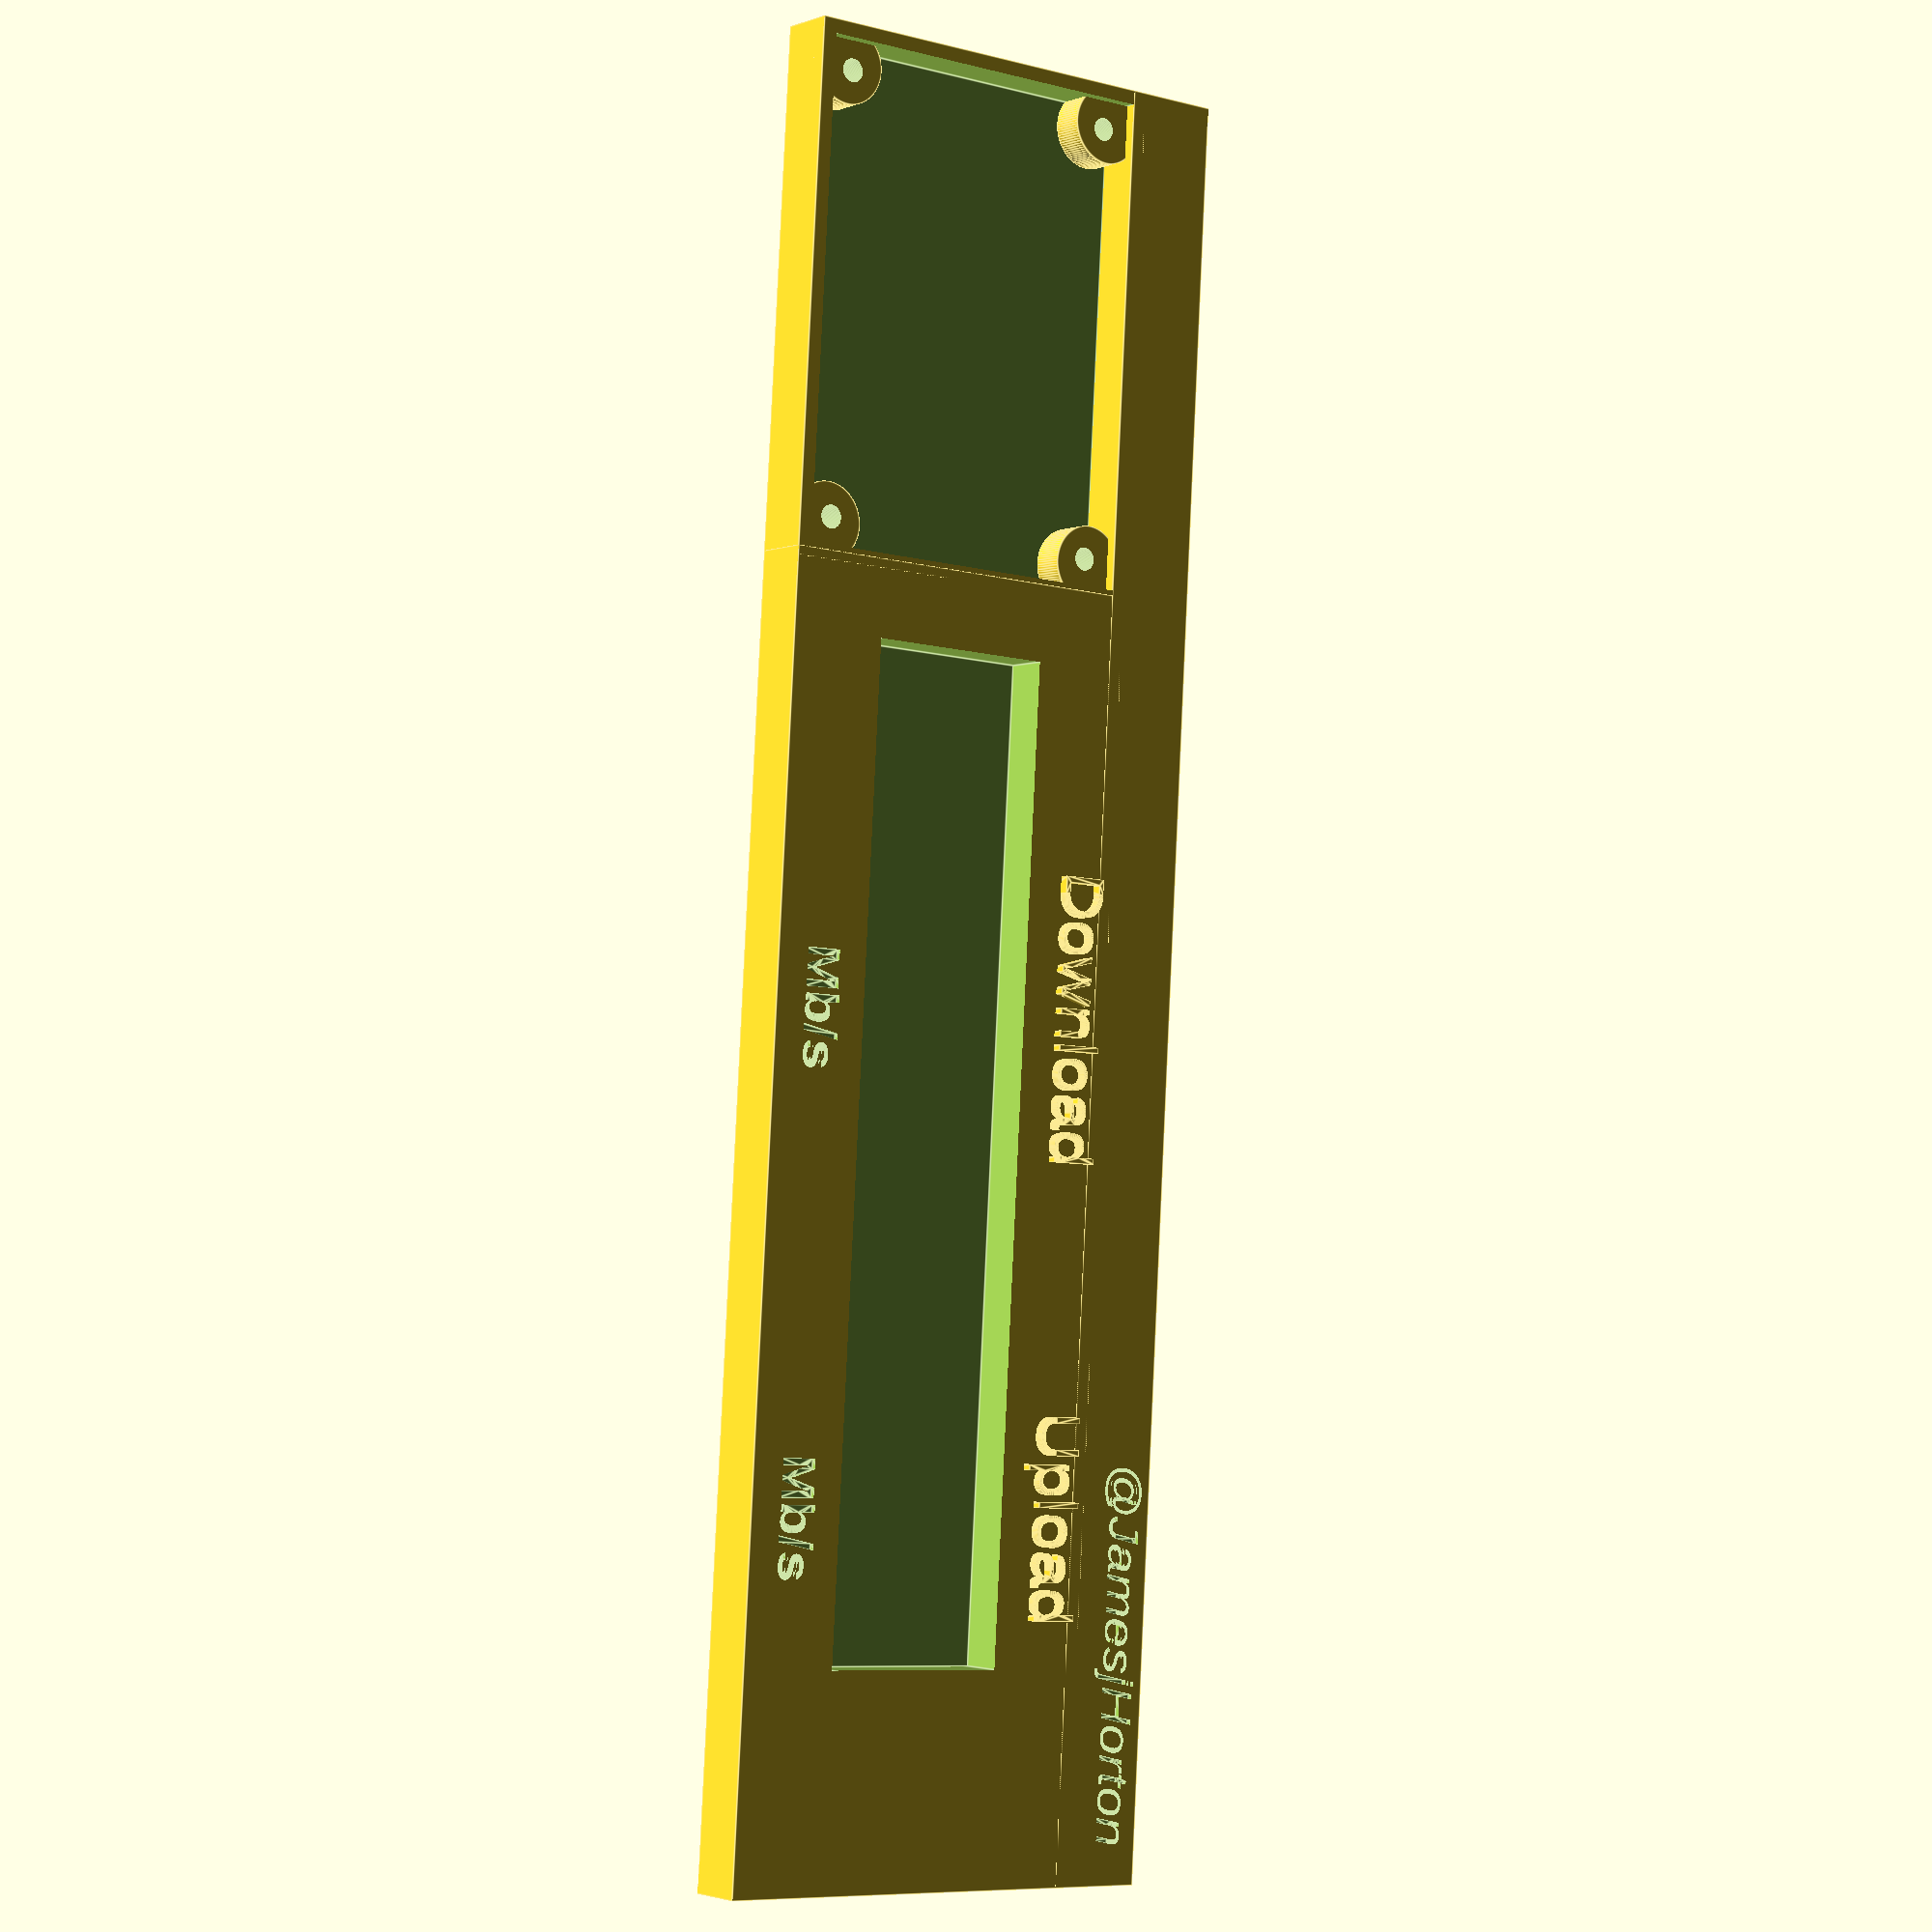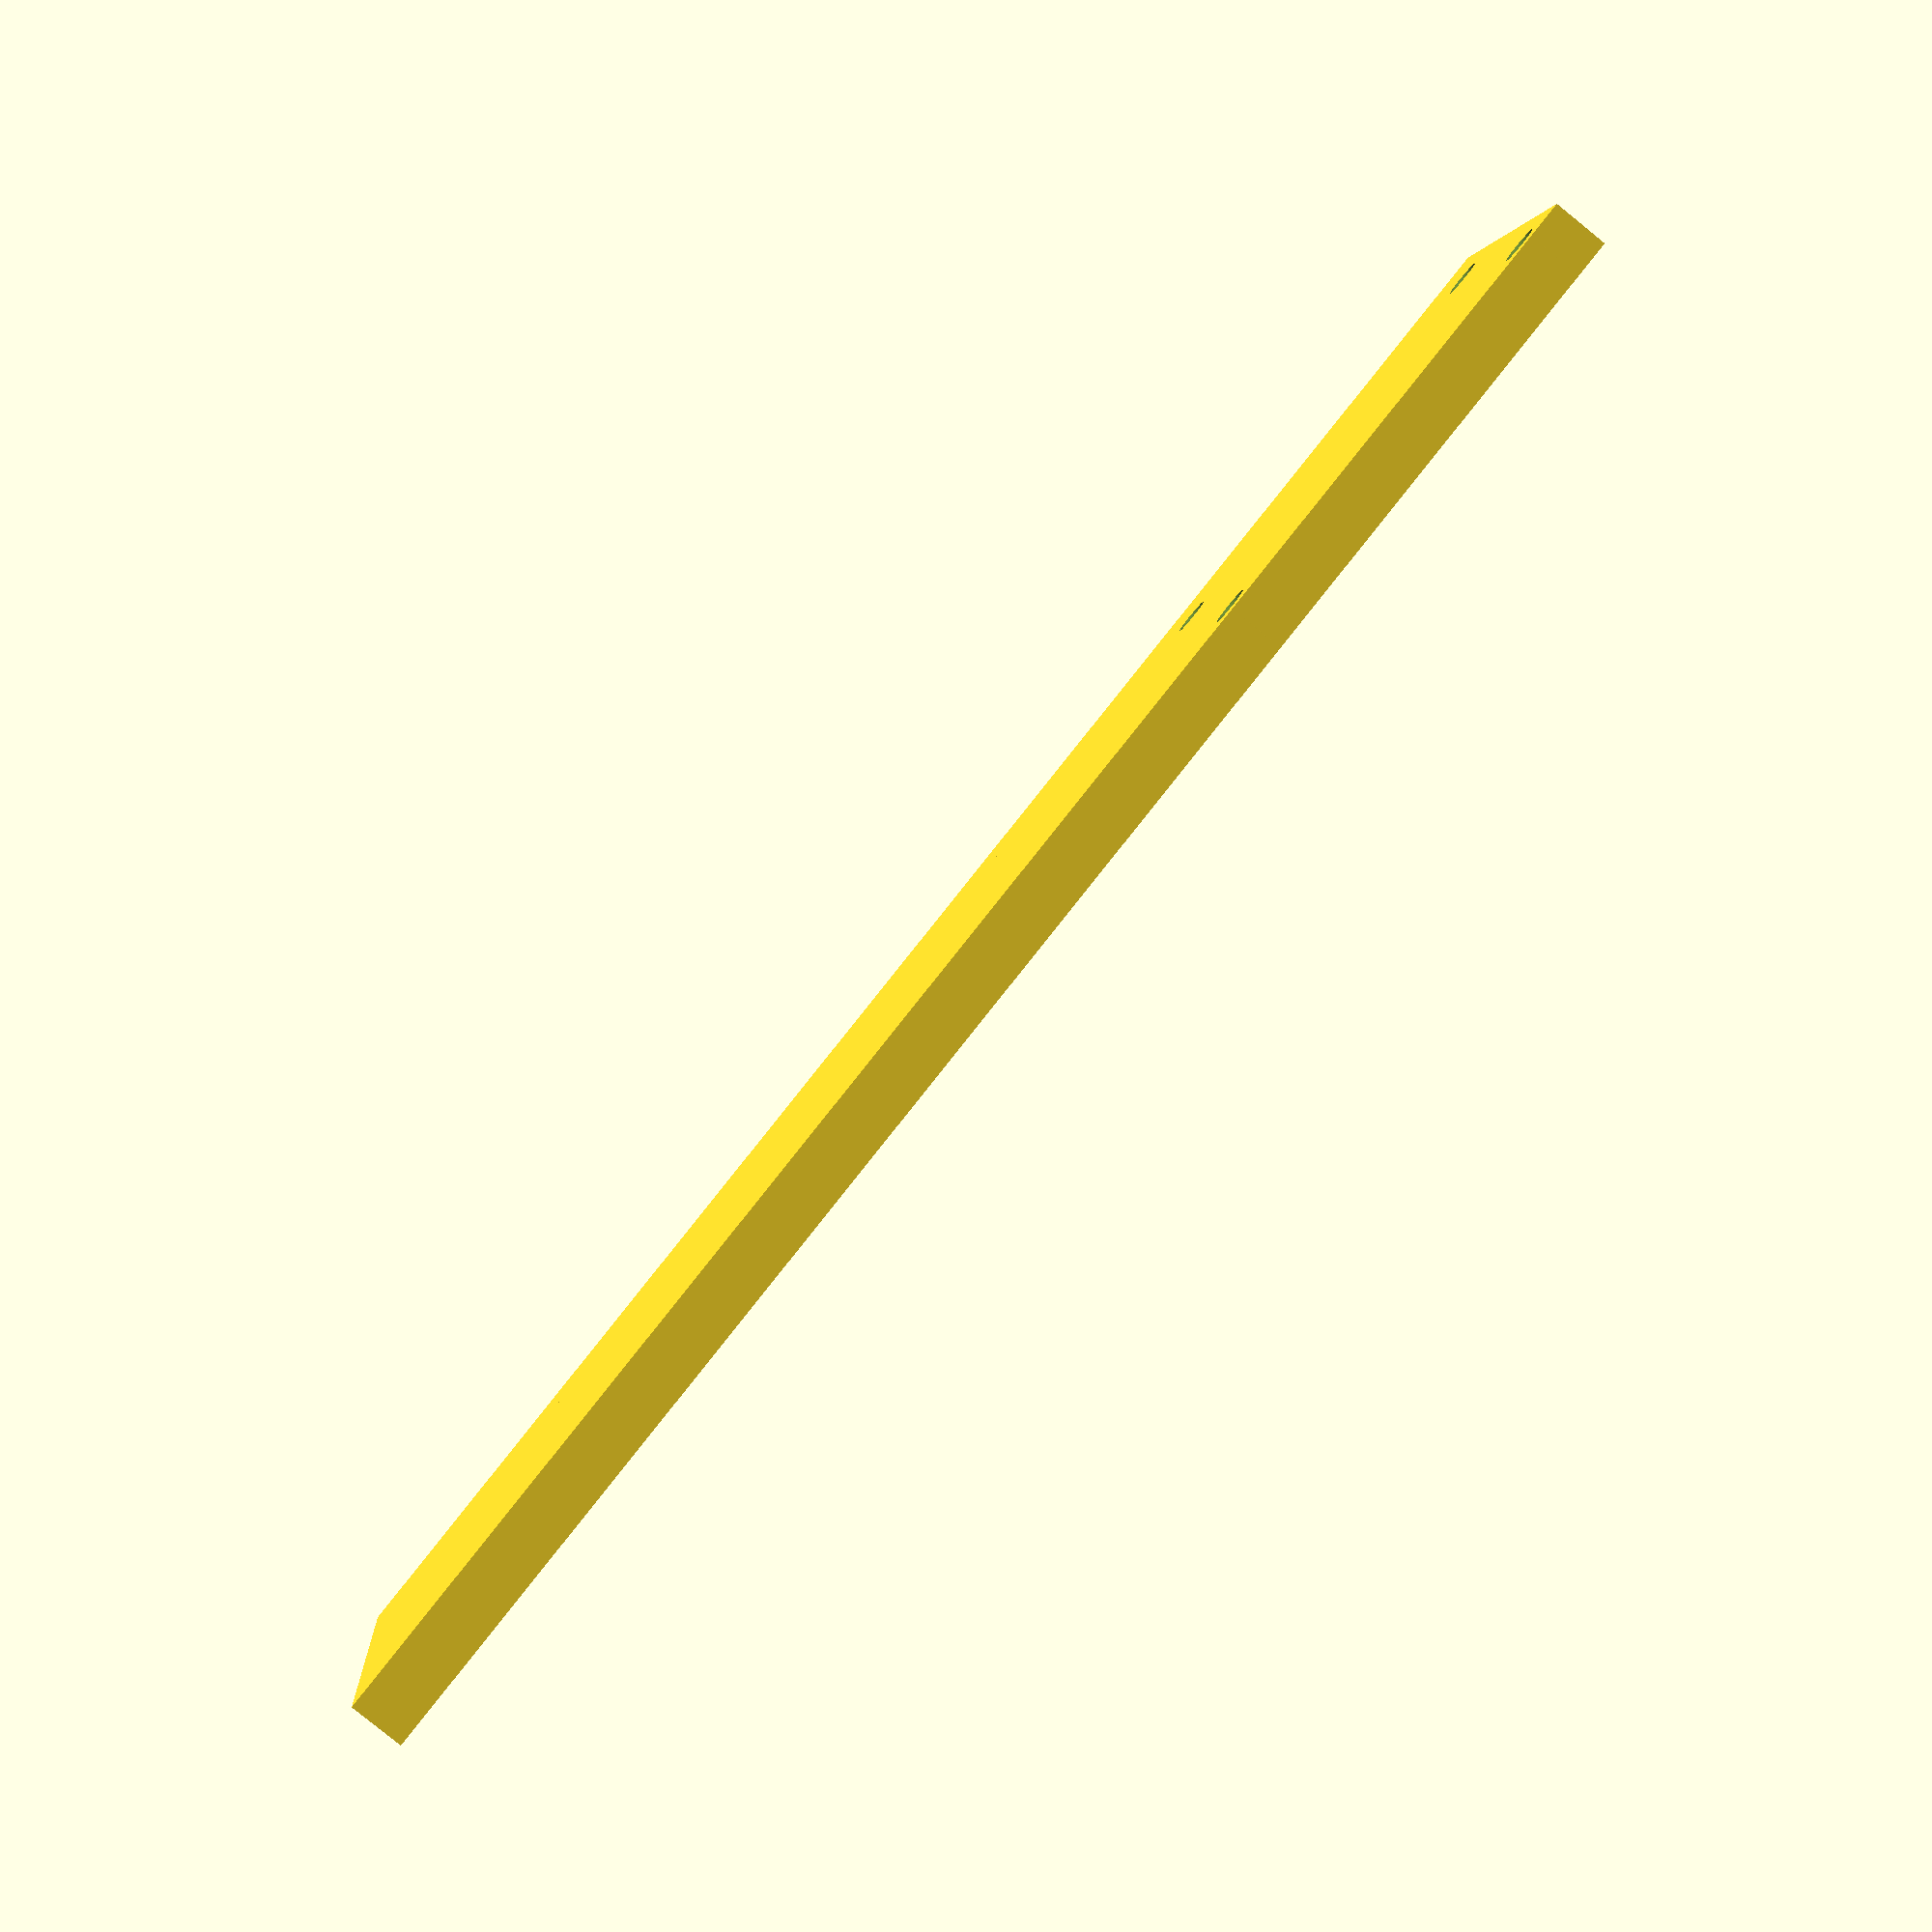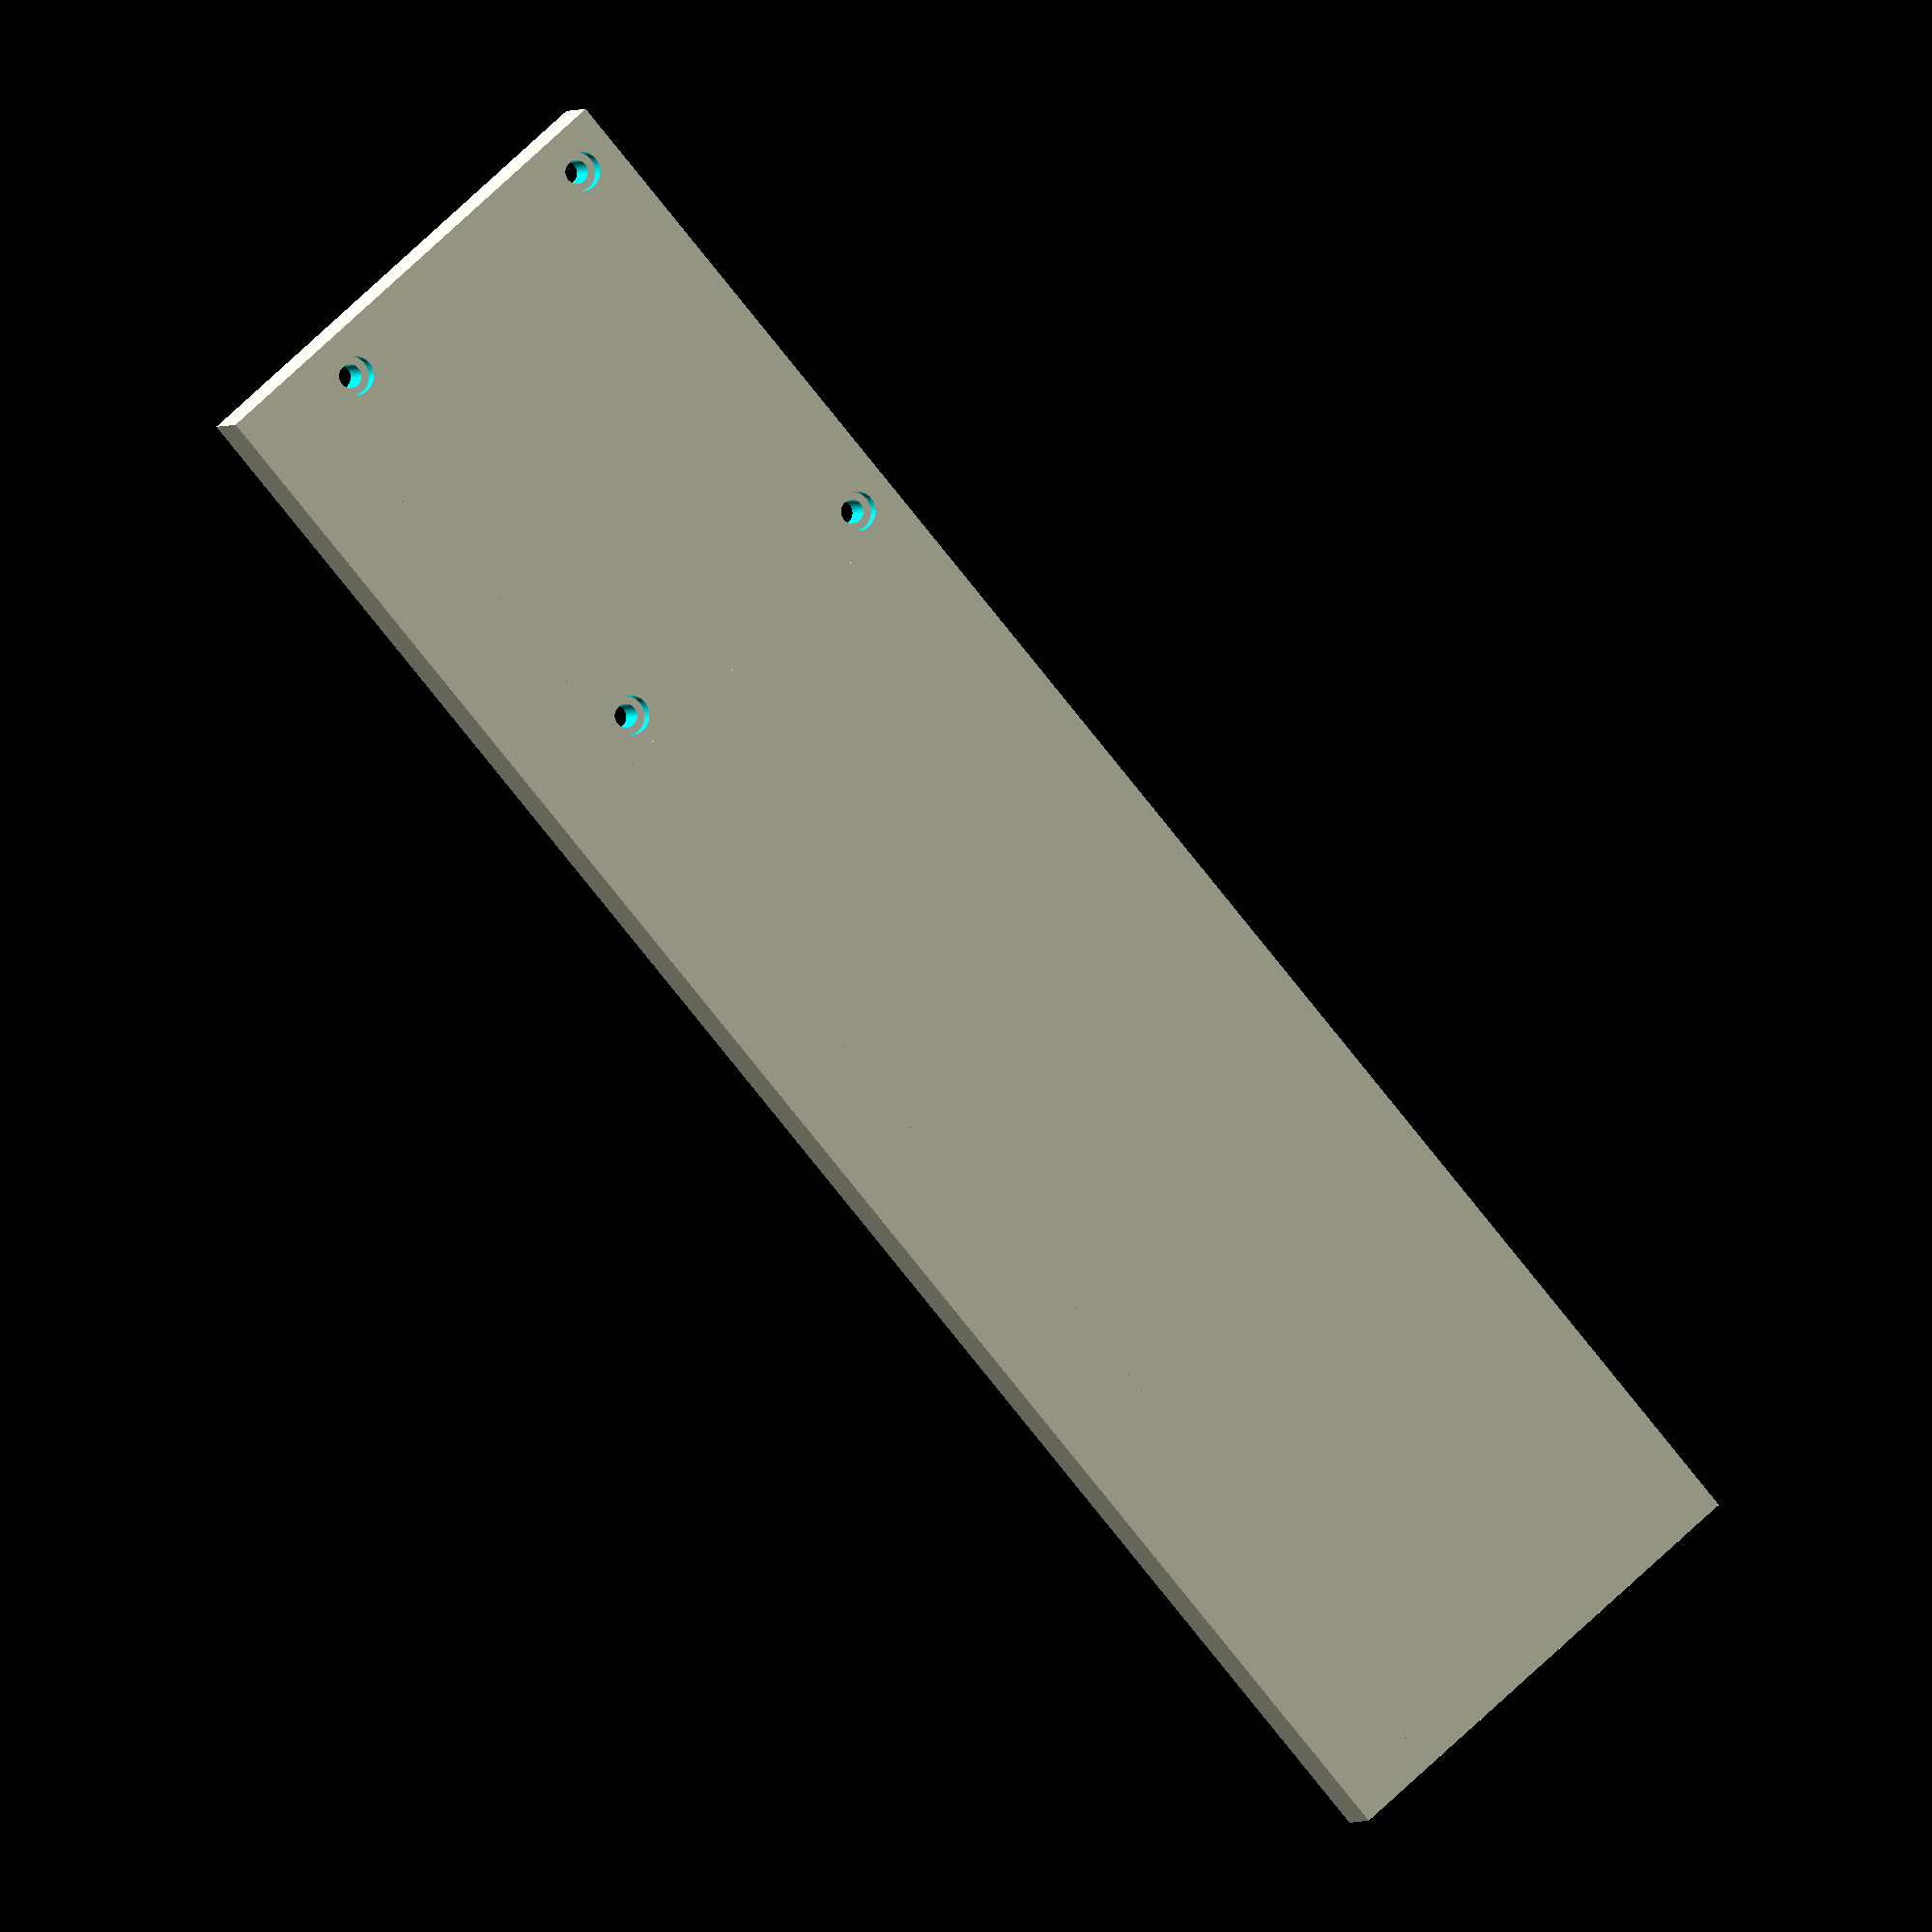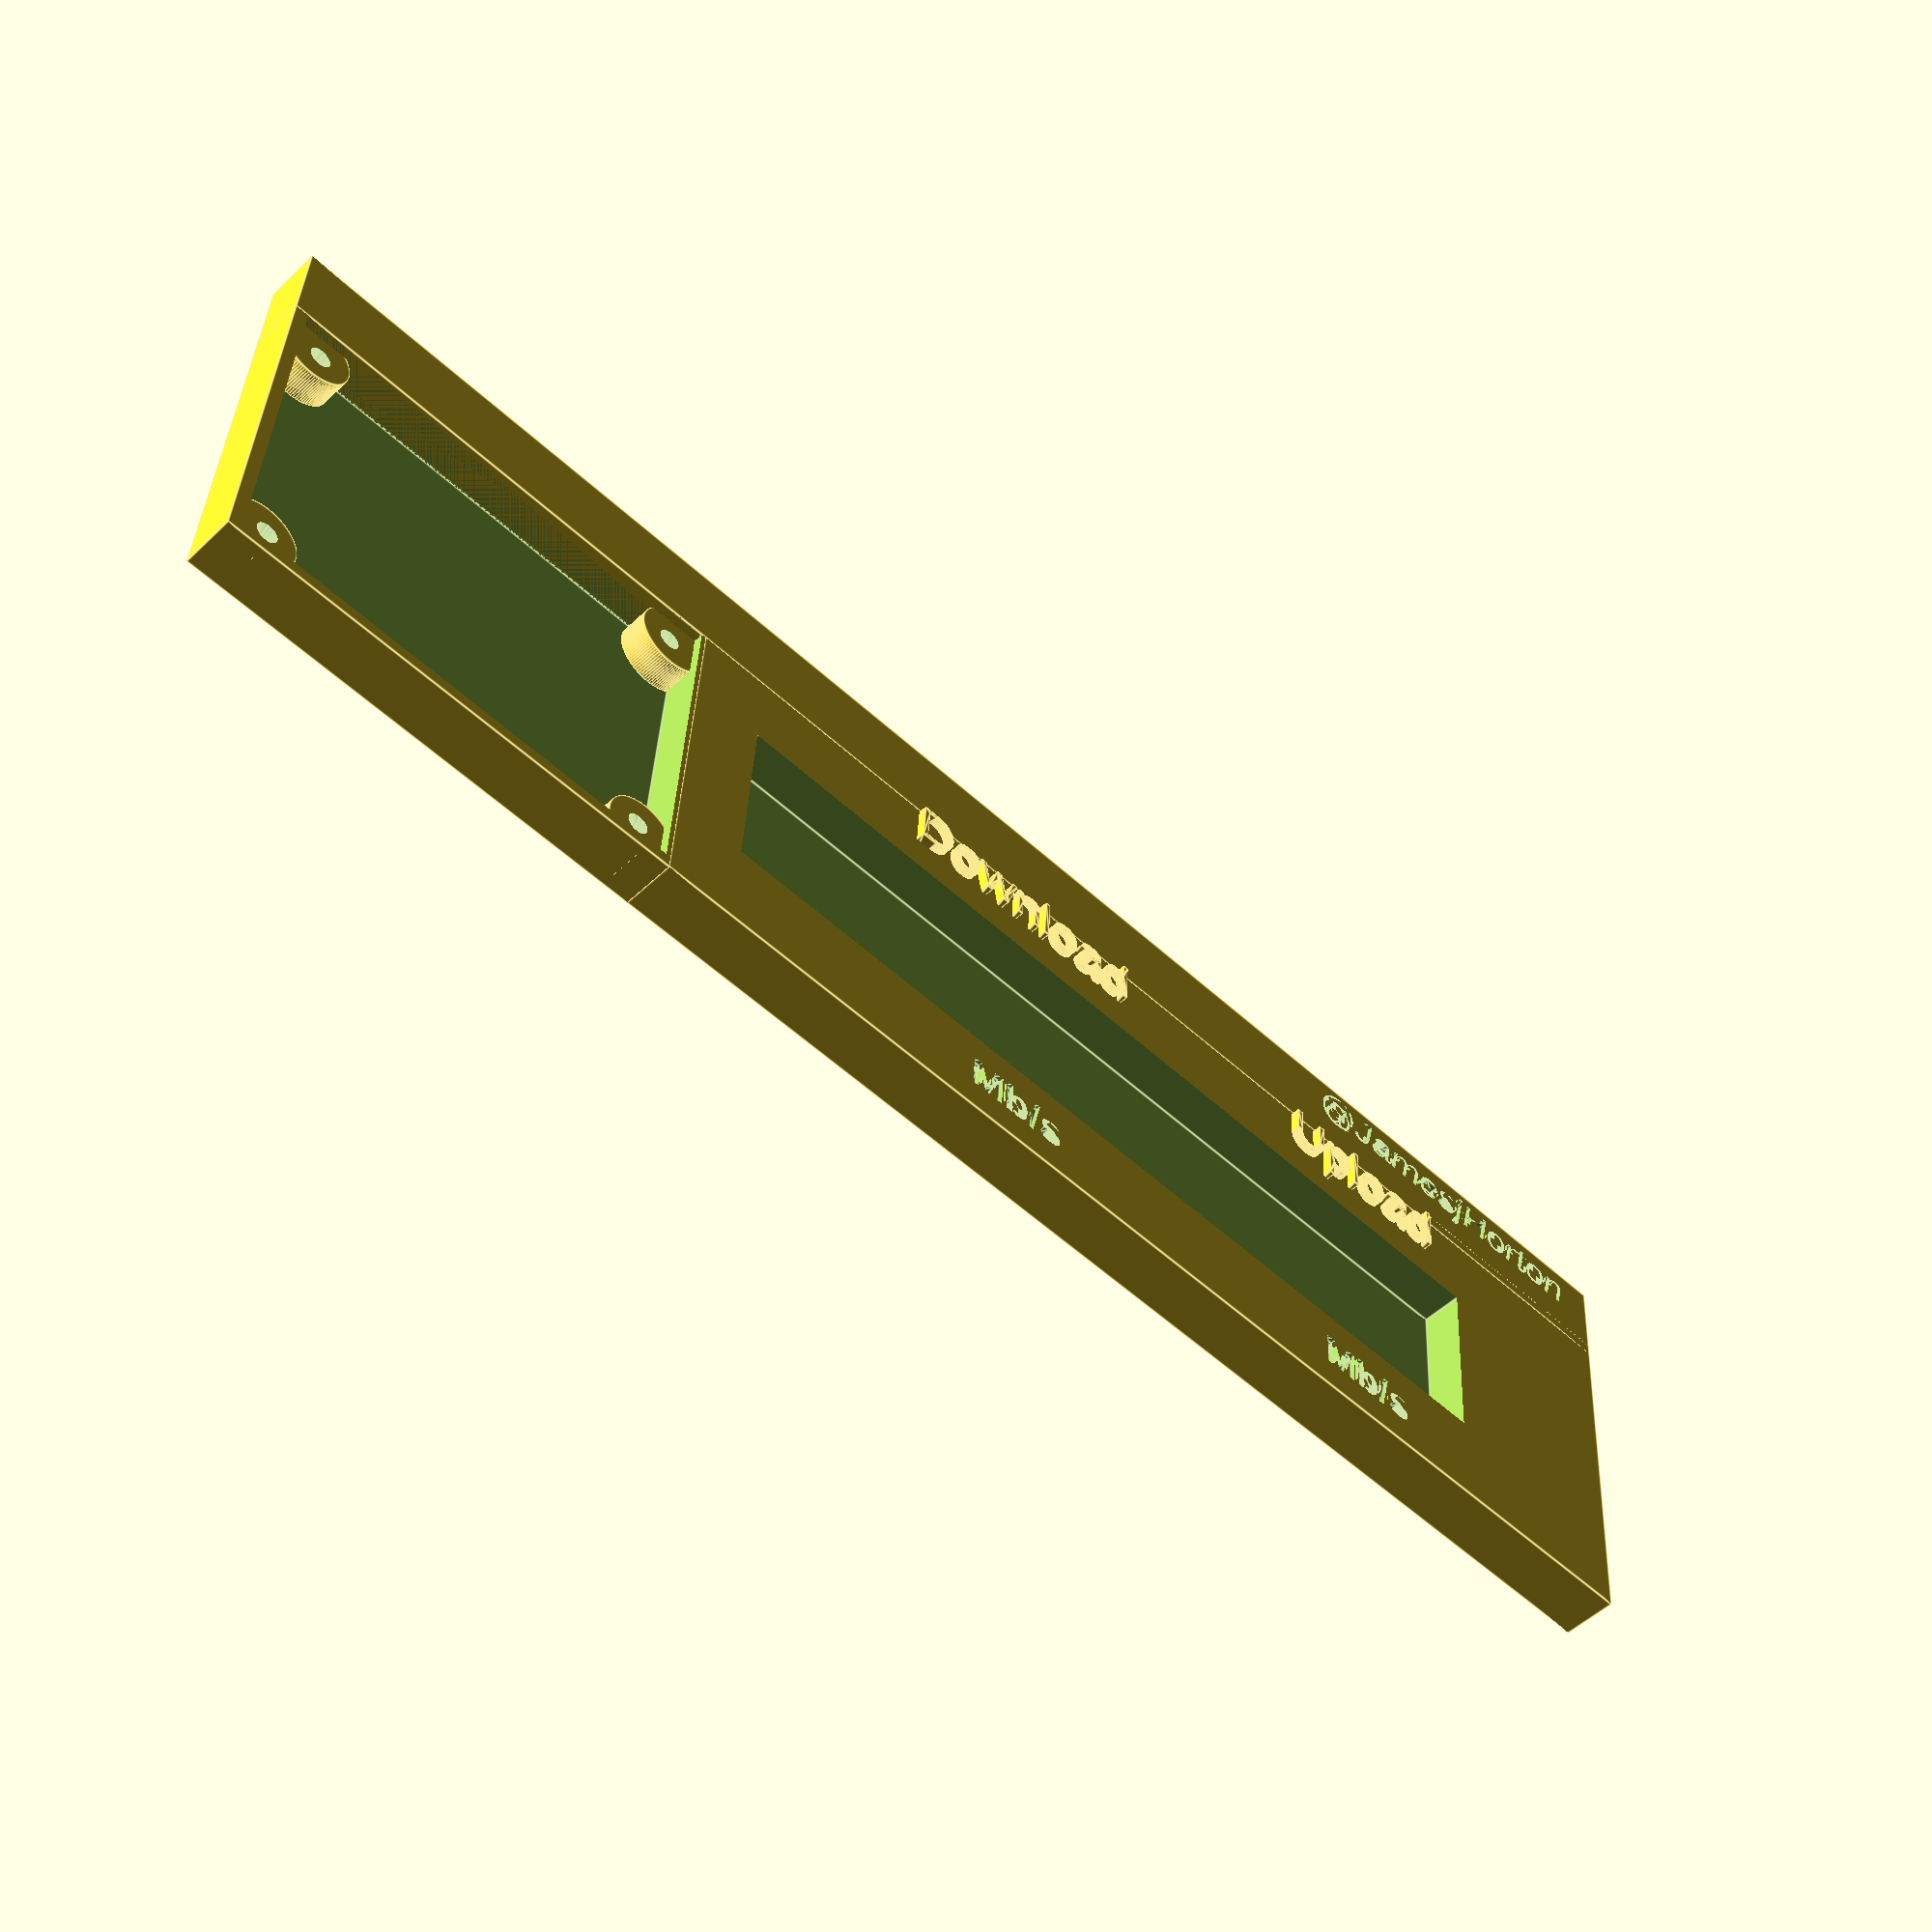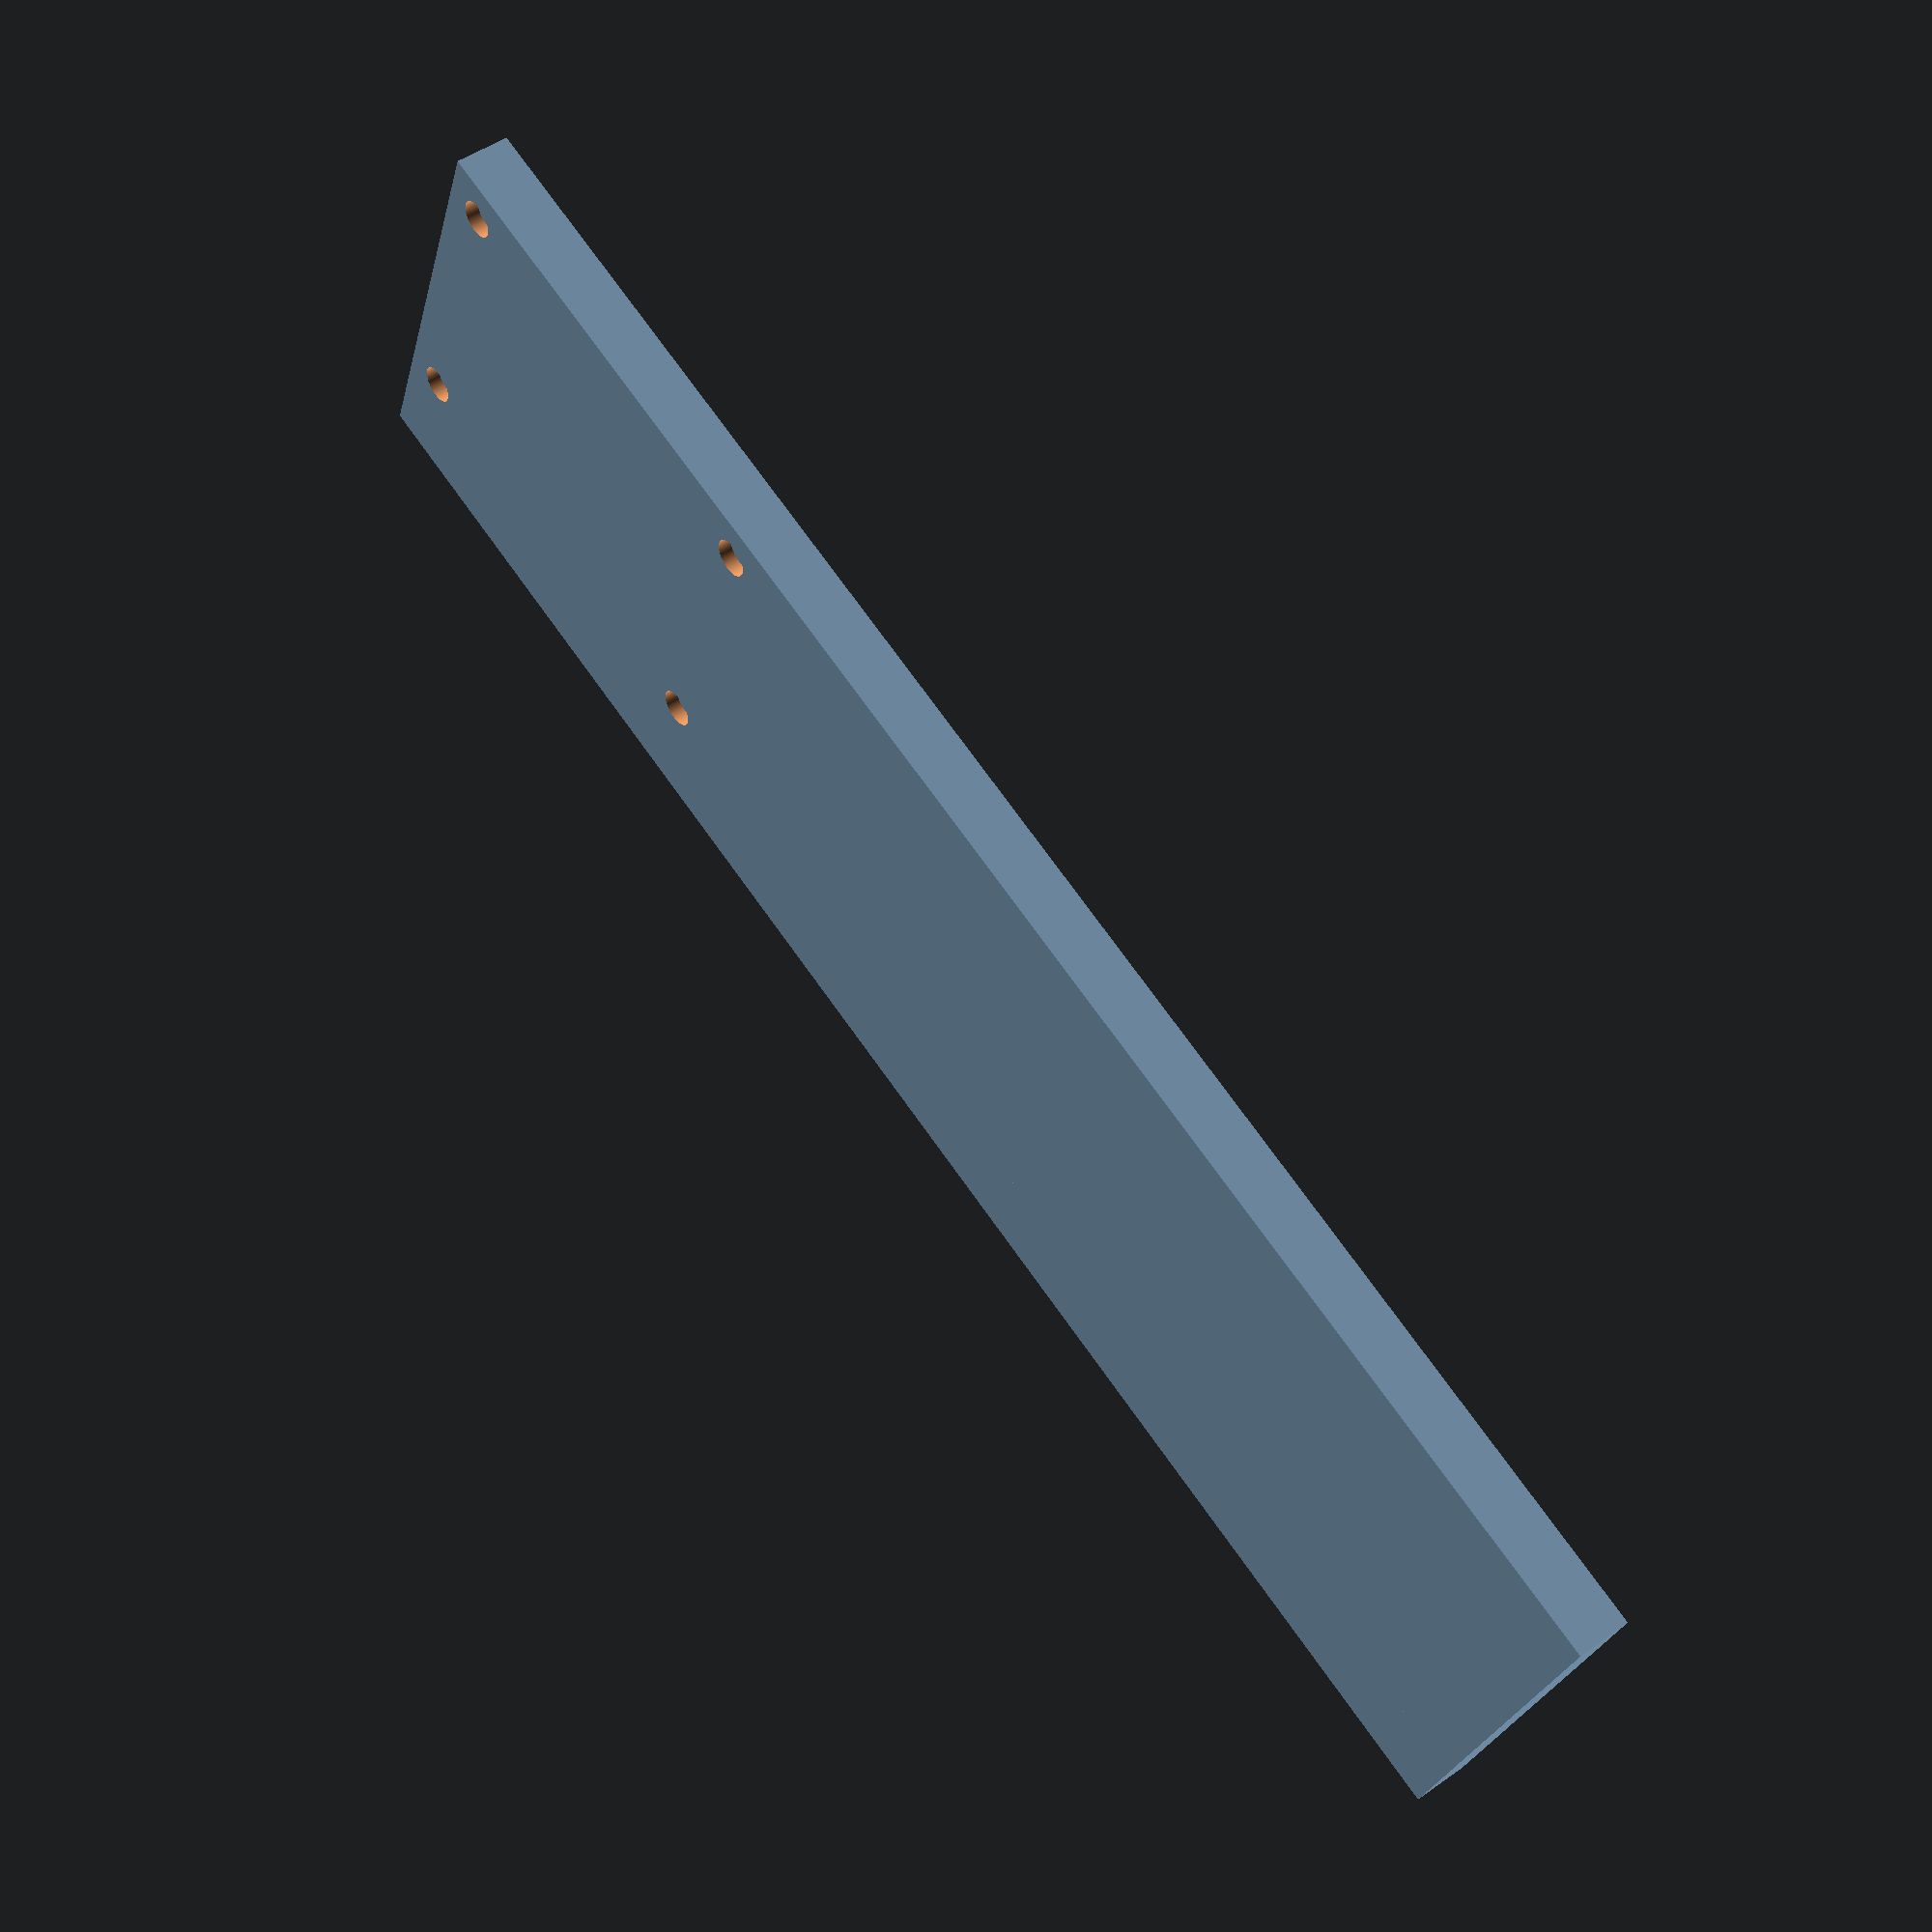
<openscad>


//linear_extrude(height = 5, center = true)
//    square([45,32],true);
    
extend = 2;
tolerance = 0.5;
height = 6;

left_disp = 55;
right_disp = 110;
    
difference(){
    difference() {
        cube([50+2*extend,37+2*extend,height],true);
        translate([0,0,1.5]) 
            cube([50 +tolerance*2,37+tolerance*2,height],true);
    }
    {
    translate([22.5,16,-4.1]) 
        cylinder(h = 6,r = 2, centre=true);
    translate([22.5,-16,-4.1]) 
        cylinder(h = 5,r = 2, centre=true);
    translate([-22.5,16,-4.1]) 
        cylinder(h = 5,r = 2, centre=true);
    translate([-22.5,-16,-4.1]) 
        cylinder(h = 5,r = 2, centre=true);
        
    }
}
difference() {
    translate([92,0,0])
        cube([132,37+2*extend,height],true);
    {translate([85,0,1.5]) 
        cube([102,20,height],true);
        translate([left_disp+10,-17,2.5])
        linear_extrude(height = 1) {
            text("Mb/s", font = "Liberation Sans:style=Bold", size = 4, direction = "ltr", spacing = 1 );
    };
    translate([right_disp+5,-17,2.5])
        linear_extrude(height = 1) {
            text("Mb/s", font = "Liberation Sans:style=Bold", size = 4, direction = "ltr", spacing = 1 );
    };
    }
}

difference(){
    translate([65.5,24,0]) 
        cube([131+50+2*extend,10,height],true);
    translate([115,24,2.5])    
        linear_extrude(height = 1) {
            text("@JamesjHorton", font = "Liberation Sans:style=Italic", size = 4, direction = "ltr", spacing = 1 );};
    }

screw_holes = 2.4/2;
post_size = 4;
$fn=100;
recess = 1.6;

difference(){
    translate([23,16.5,-1.5]) 
        cylinder(h = height-recess-1,r = post_size, centre=true);
    translate([22.5,16,-5]) 
        cylinder(h = 10,r = screw_holes, centre=true);
   
}

difference(){
    translate([23,-16.5,-1.5]) 
        cylinder(h = height-recess-1,r = post_size, centre=true);
    translate([22.5,-16,-5]) 
        cylinder(h = 10,r = screw_holes, centre=true);
}

difference(){
    translate([-23,16.5,-1.5]) 
        cylinder(h = height-recess-1,r = post_size, centre=true);
    translate([-22.5,16,-5]) 
        cylinder(h = 10,r = screw_holes, centre=true);
}

difference(){
    translate([-23,-16.5,-1.5]) 
        cylinder(h = height-recess-1,r = post_size, centre=true);
    translate([-22.5,-16,-5]) 
        cylinder(h = 10,r = screw_holes, centre=true);
}


translate([right_disp,14,0])
    linear_extrude(height = 4) {
        text("Upload", font = "Liberation Sans", size = 5, direction = "ltr", spacing = 1 );
    }; 

    
translate([left_disp,14,0])
    linear_extrude(height = 4) {
        text("Download", font = "Liberation Sans", size = 5, direction = "ltr", spacing = 1 );
    }; 
/* translate([left_disp+10,-17,0])
    linear_extrude(height = 4) {
        text("Mb/s", font = "Liberation Sans", size = 3, direction = "ltr", spacing = 1 );
    };
  */  
/*translate([127,24,0])
    linear_extrude(height = 4) {
        text("@JamesjHorton", font = "Liberation Sans", size = 3, direction = "ltr", spacing = 1 );};
*/
</openscad>
<views>
elev=182.3 azim=273.3 roll=216.9 proj=p view=edges
elev=262.7 azim=186.4 roll=309.0 proj=p view=wireframe
elev=2.1 azim=130.9 roll=161.1 proj=o view=solid
elev=50.9 azim=3.5 roll=316.2 proj=p view=edges
elev=311.8 azim=159.3 roll=231.5 proj=p view=wireframe
</views>
